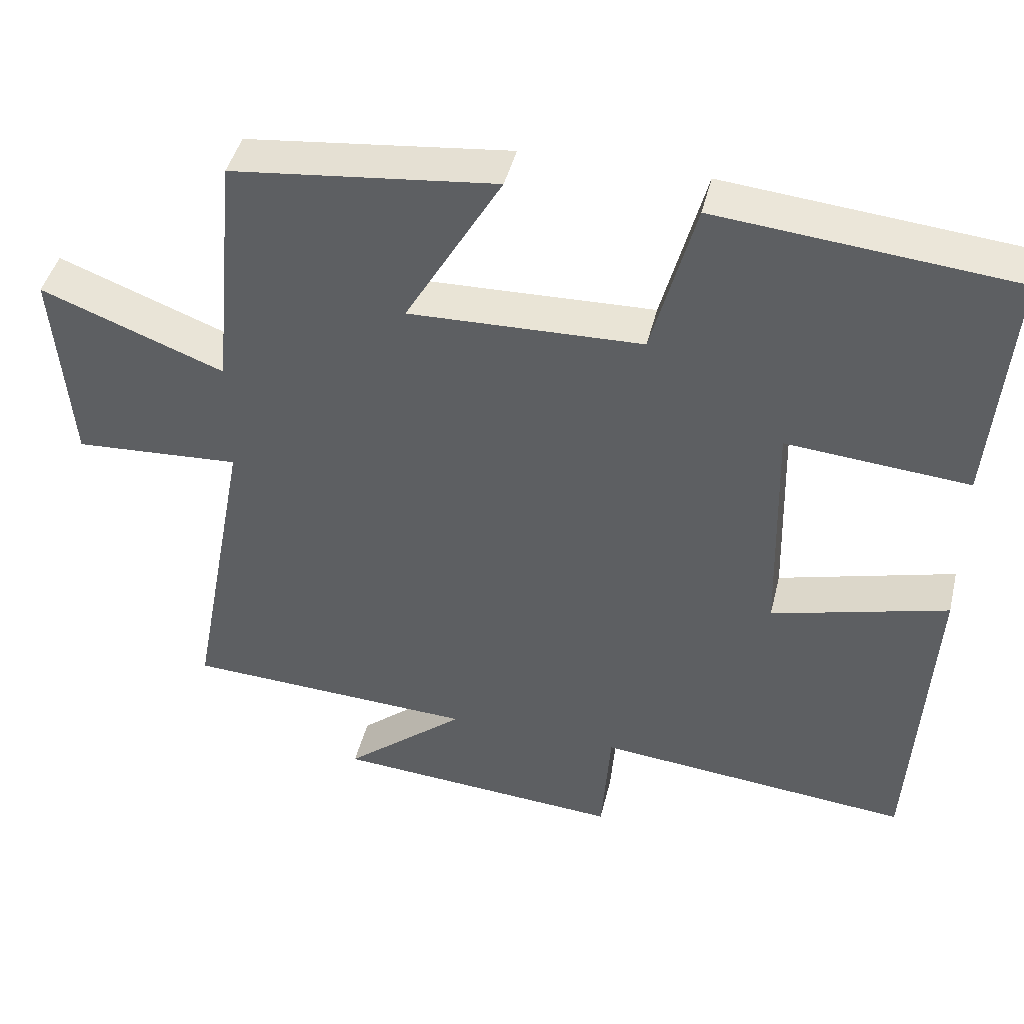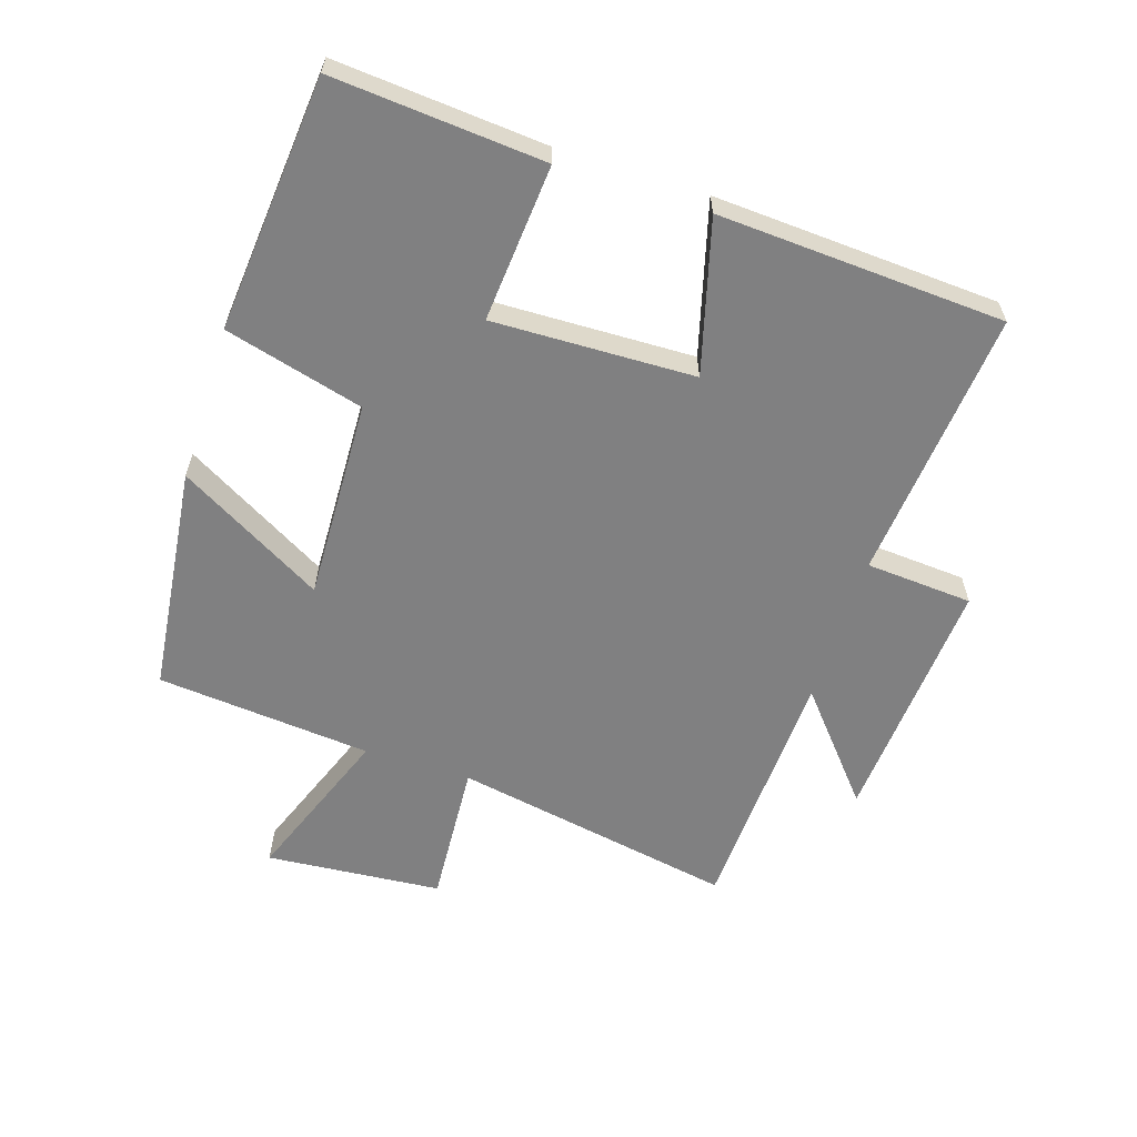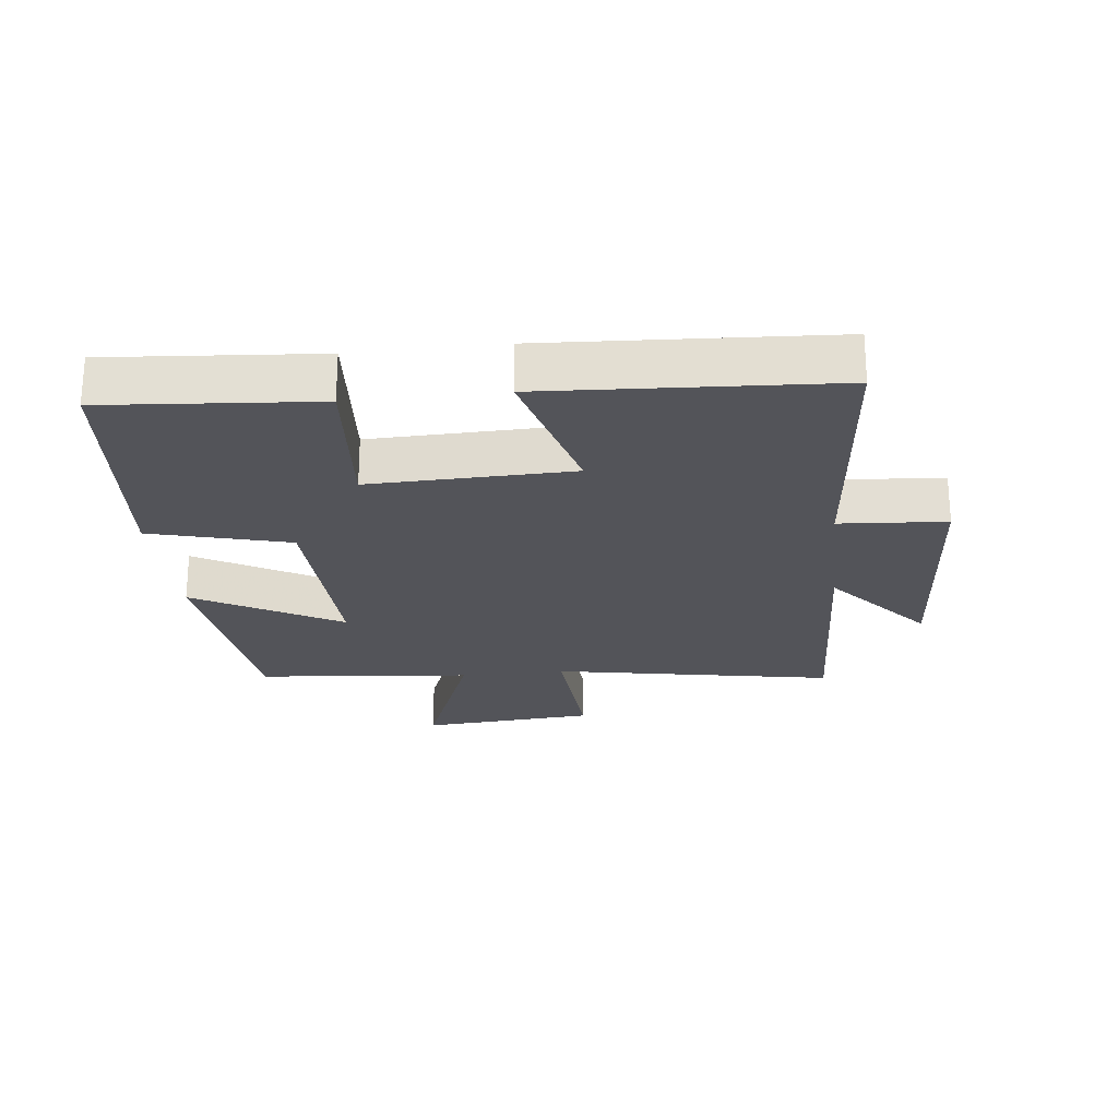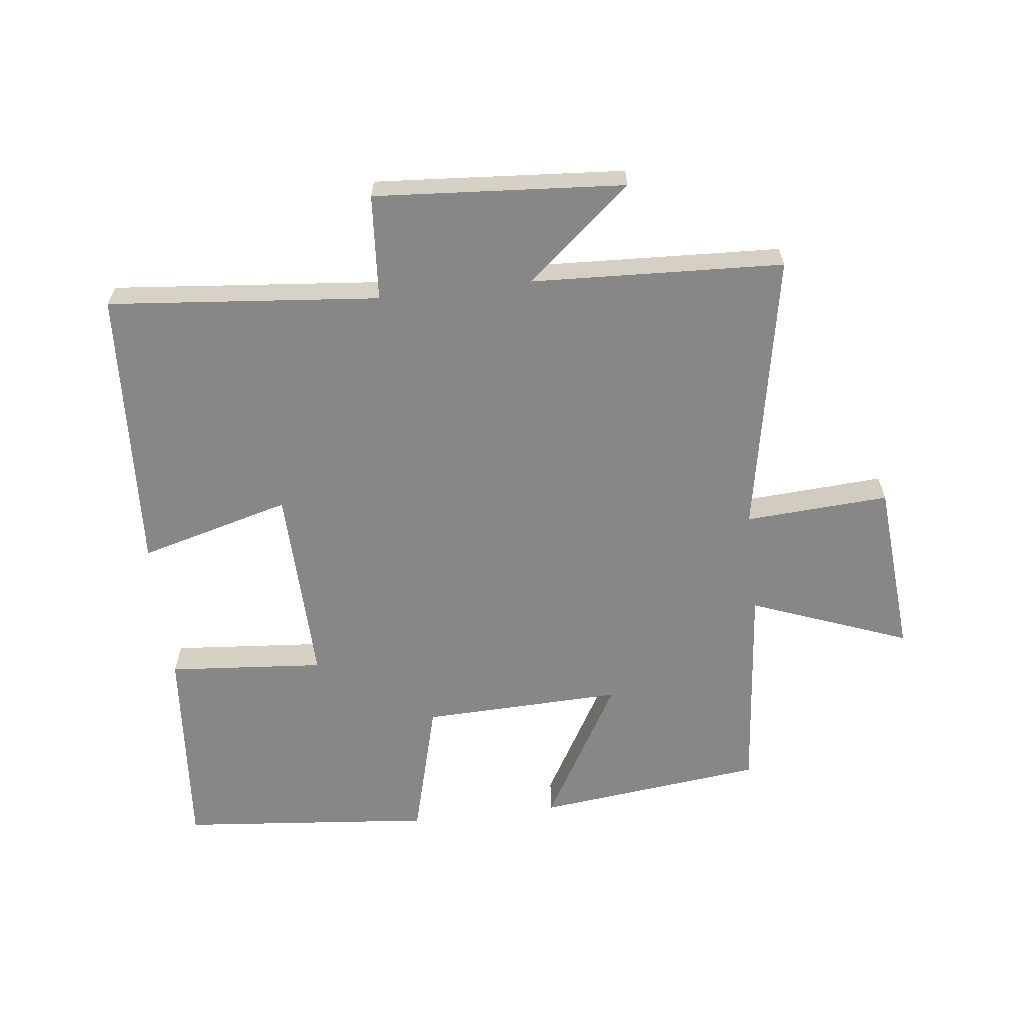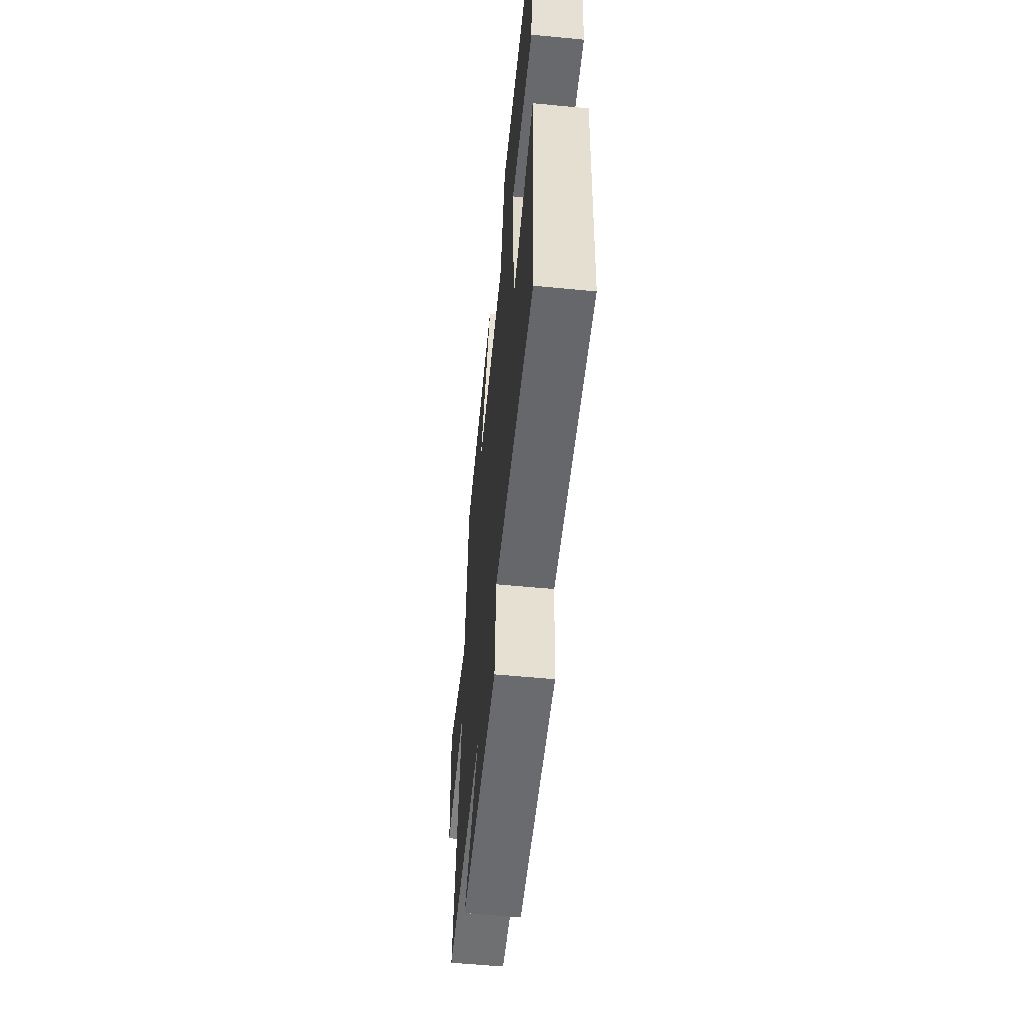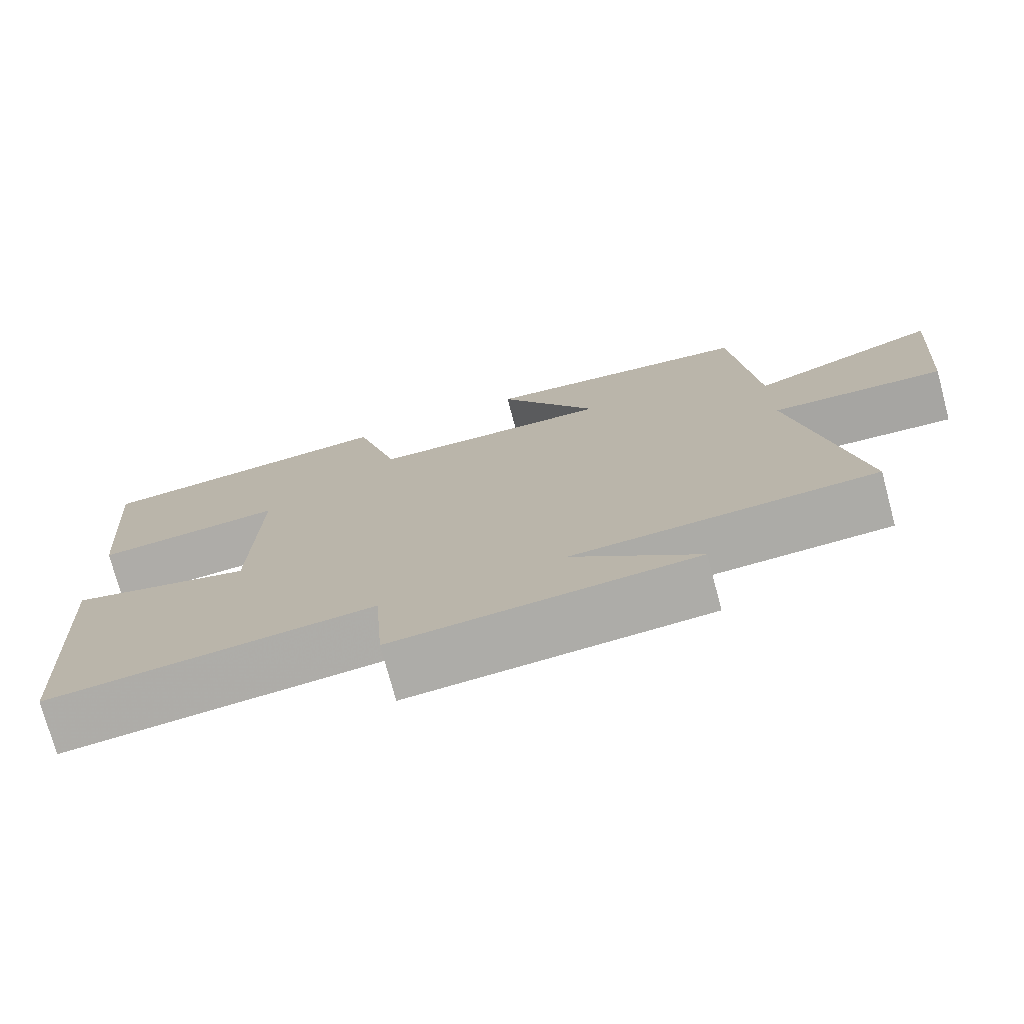
<metadata>
{"format":"obj","ext":"obj","renderer":"f3d","projection":"perspective","resolution":1024,"background":"white","views":[{"elev":44.1,"azim":13.5,"up":"+Z"},{"elev":-60.2,"azim":72.3,"up":"+Y"},{"elev":-23.7,"azim":96.5,"up":"+Y"},{"elev":-62.4,"azim":-173.3,"up":"+Y"},{"elev":-57.5,"azim":84.3,"up":"+Z"},{"elev":-75.2,"azim":-165.0,"up":"+Z"}]}
</metadata>
<code>
v -0.468 0.07 0.459
v -0.112 0.07 0.5
v -0.242 0.07 0.274
v 0.072 0.07 0.284
v 0.13 0.07 0.5
v 0.527 0.07 0.463
v 0.5 0.07 0.135
v 0.255 0.07 0.155
v 0.263 0.07 -0.159
v 0.5 0.07 -0.095
v 0.474 0.07 -0.54
v 0.05 0.07 -0.5
v 0.038 0.07 -0.666
v -0.352 0.07 -0.638
v -0.188 0.07 -0.5
v -0.582 0.07 -0.482
v -0.5 0.07 -0.042
v -0.725 0.07 -0.056
v -0.747 0.07 0.218
v -0.5 0.07 0.124
v -0.468 0 0.459
v -0.112 0 0.5
v -0.242 0 0.274
v 0.072 0 0.284
v 0.13 0 0.5
v 0.527 0 0.463
v 0.5 0 0.135
v 0.255 0 0.155
v 0.263 0 -0.159
v 0.5 0 -0.095
v 0.474 0 -0.54
v 0.05 0 -0.5
v 0.038 0 -0.666
v -0.352 0 -0.638
v -0.188 0 -0.5
v -0.582 0 -0.482
v -0.5 0 -0.042
v -0.725 0 -0.056
v -0.747 0 0.218
v -0.5 0 0.124
f 17 18 19 20
f 17 20 1 2
f 15 16 17
f 12 13 14 15
f 12 15 17
f 9 10 11 12
f 8 9 12 17
f 5 6 7 8
f 4 5 8
f 3 4 8 17
f 2 3 17
f 40 39 38 37
f 22 21 40 37
f 37 36 35
f 35 34 33 32
f 37 35 32
f 32 31 30 29
f 37 32 29 28
f 28 27 26 25
f 28 25 24
f 37 28 24 23
f 37 23 22
f 1 21 22 2
f 2 22 23 3
f 3 23 24 4
f 4 24 25 5
f 5 25 26 6
f 6 26 27 7
f 7 27 28 8
f 8 28 29 9
f 9 29 30 10
f 10 30 31 11
f 11 31 32 12
f 12 32 33 13
f 13 33 34 14
f 14 34 35 15
f 15 35 36 16
f 16 36 37 17
f 17 37 38 18
f 18 38 39 19
f 19 39 40 20
f 20 40 21 1

</code>
